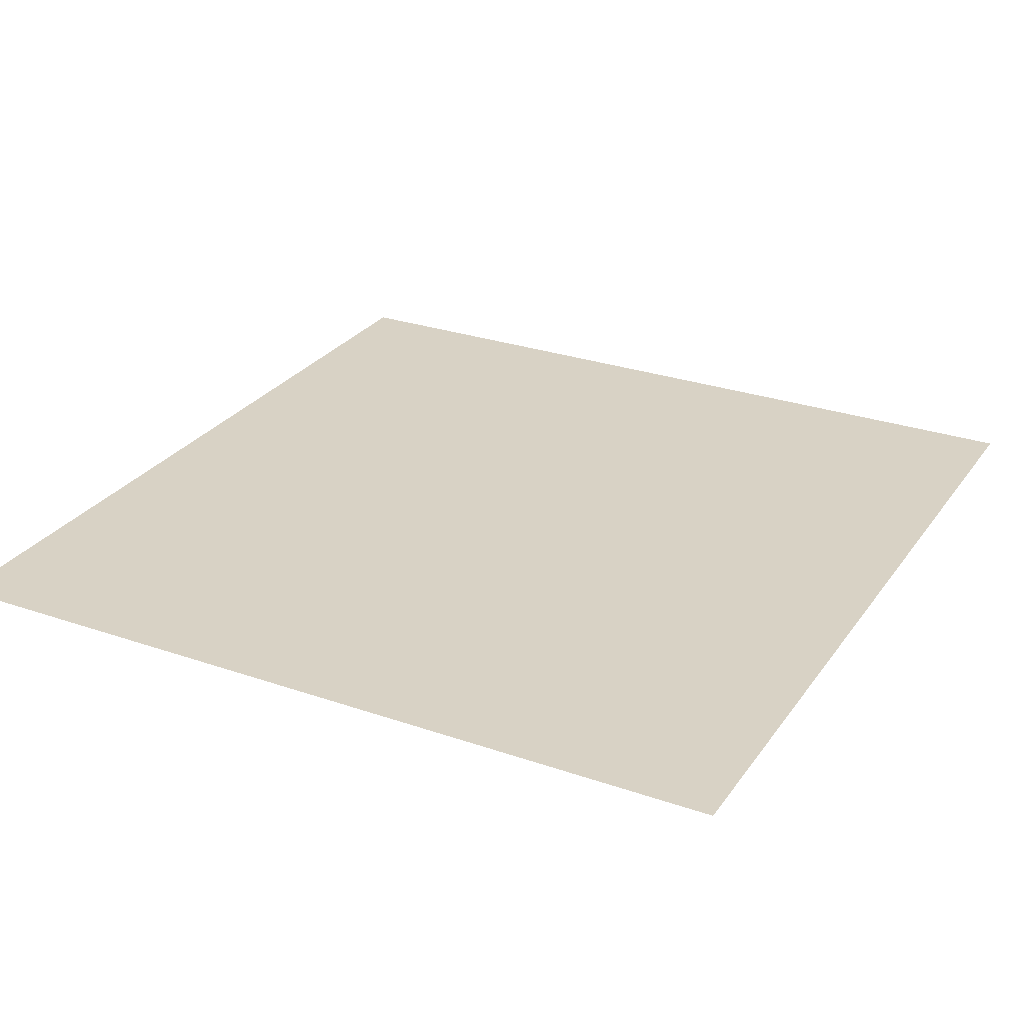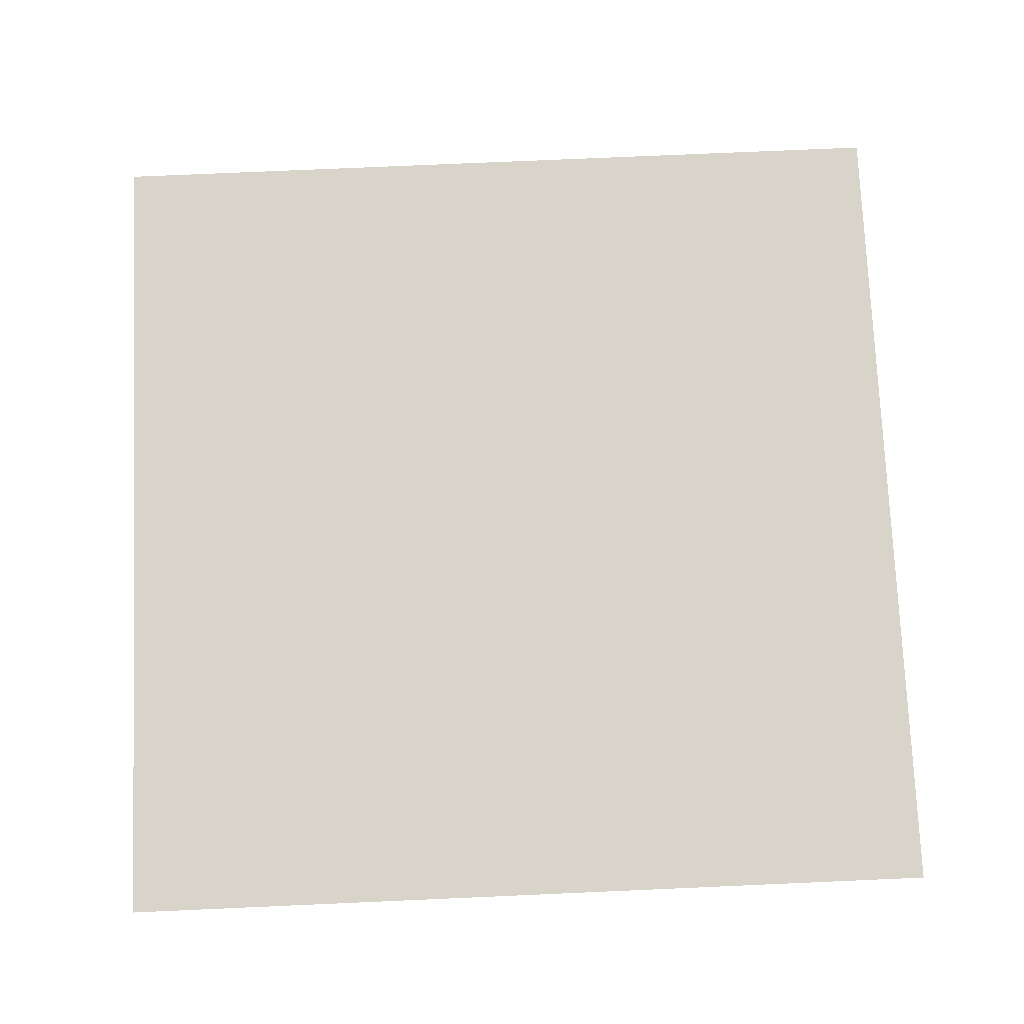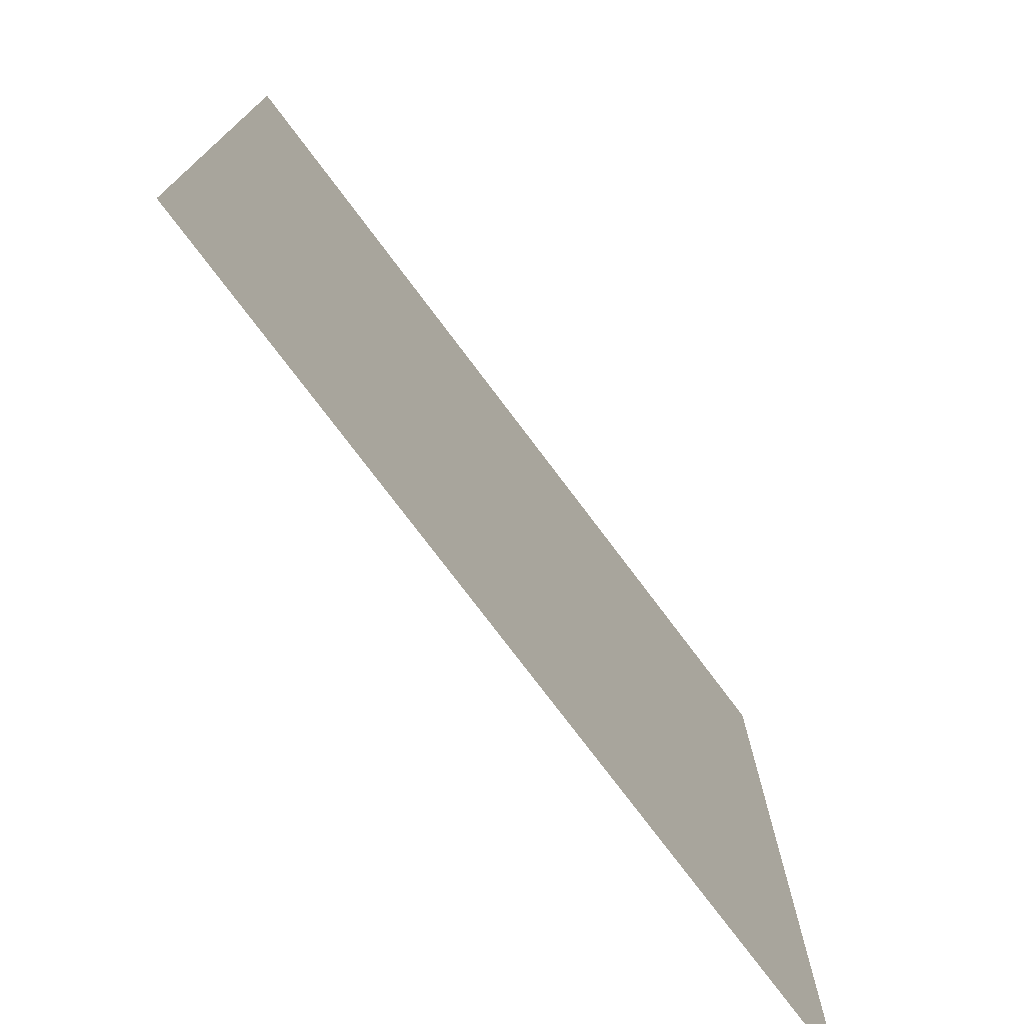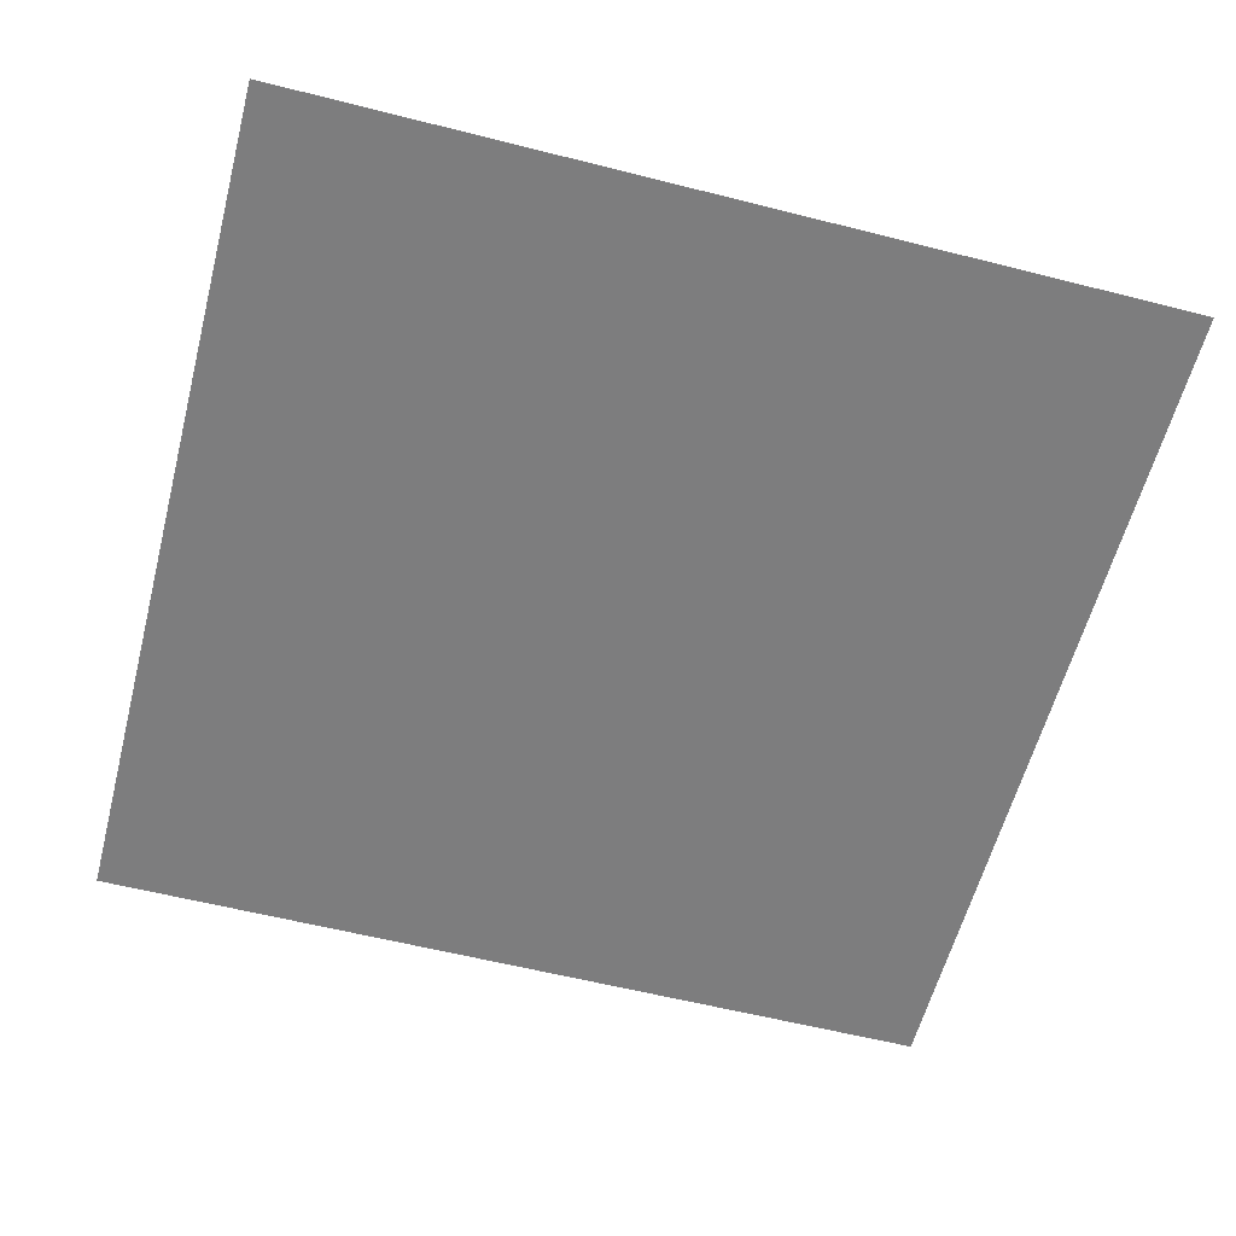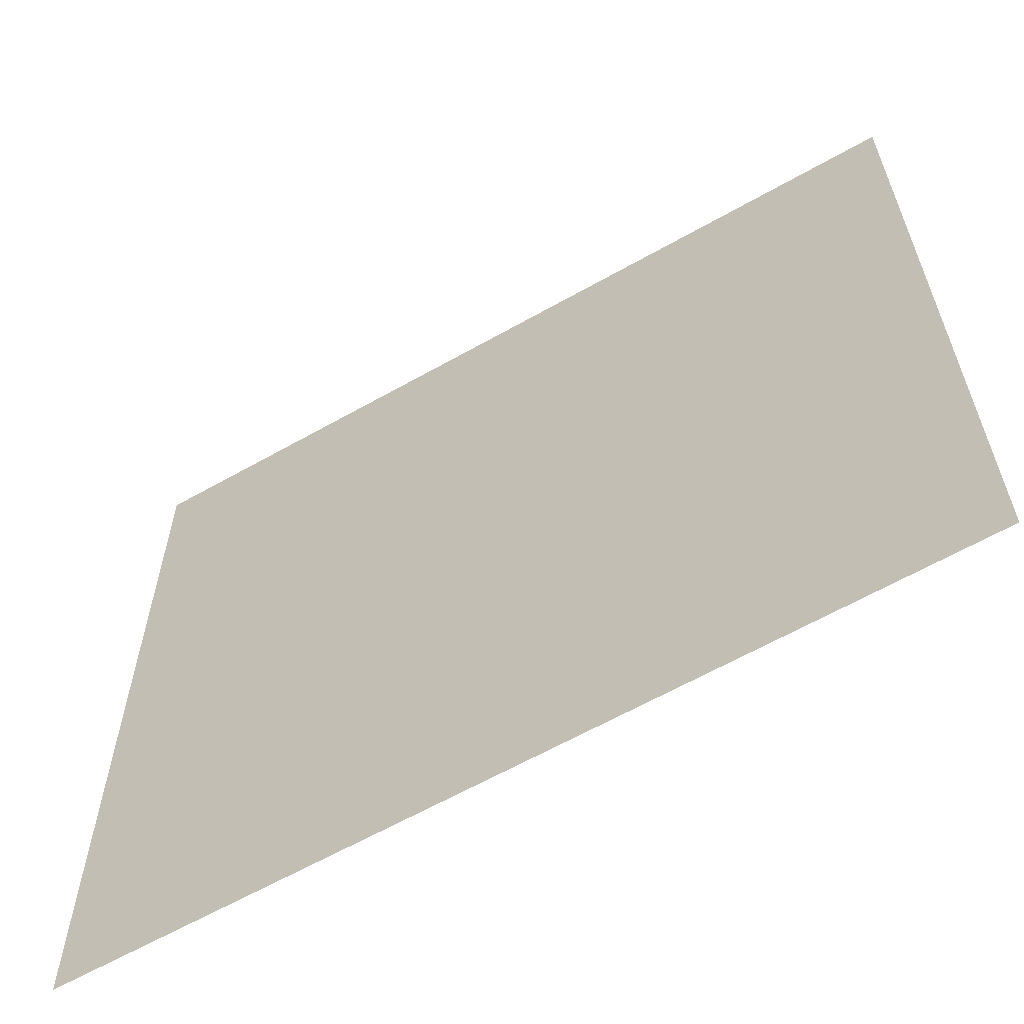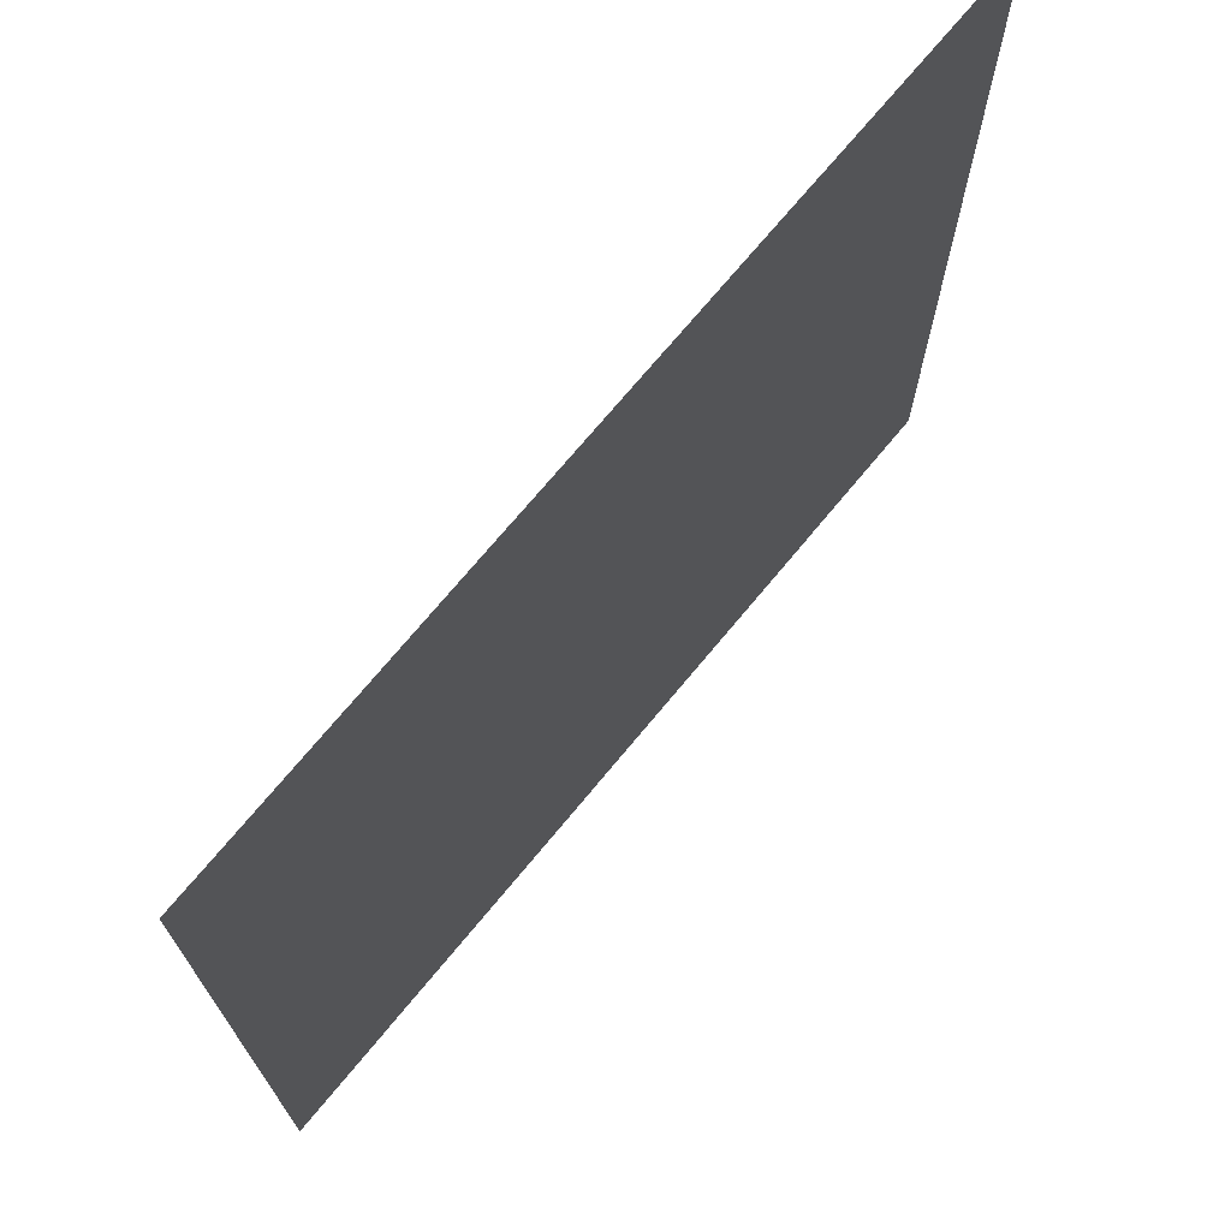
<metadata>
{"format":"obj","ext":"obj","renderer":"f3d","projection":"perspective","resolution":1024,"background":"white","views":[{"elev":27.7,"azim":27.9,"up":"+Z"},{"elev":75.7,"azim":-92.5,"up":"+Z"},{"elev":-75.8,"azim":126.9,"up":"+Y"},{"elev":-59.2,"azim":75.4,"up":"+Z"},{"elev":-62.6,"azim":29.9,"up":"+Y"},{"elev":72.0,"azim":129.6,"up":"+Y"}]}
</metadata>
<code>
o world_root
v -6.25 6.25 0
v -6.25 -6.25 0
v 6.25 6.25 0
v 6.25 -6.25 0
f 1/1 2/1 3/1
f 4/1 3/1 2/1

</code>
